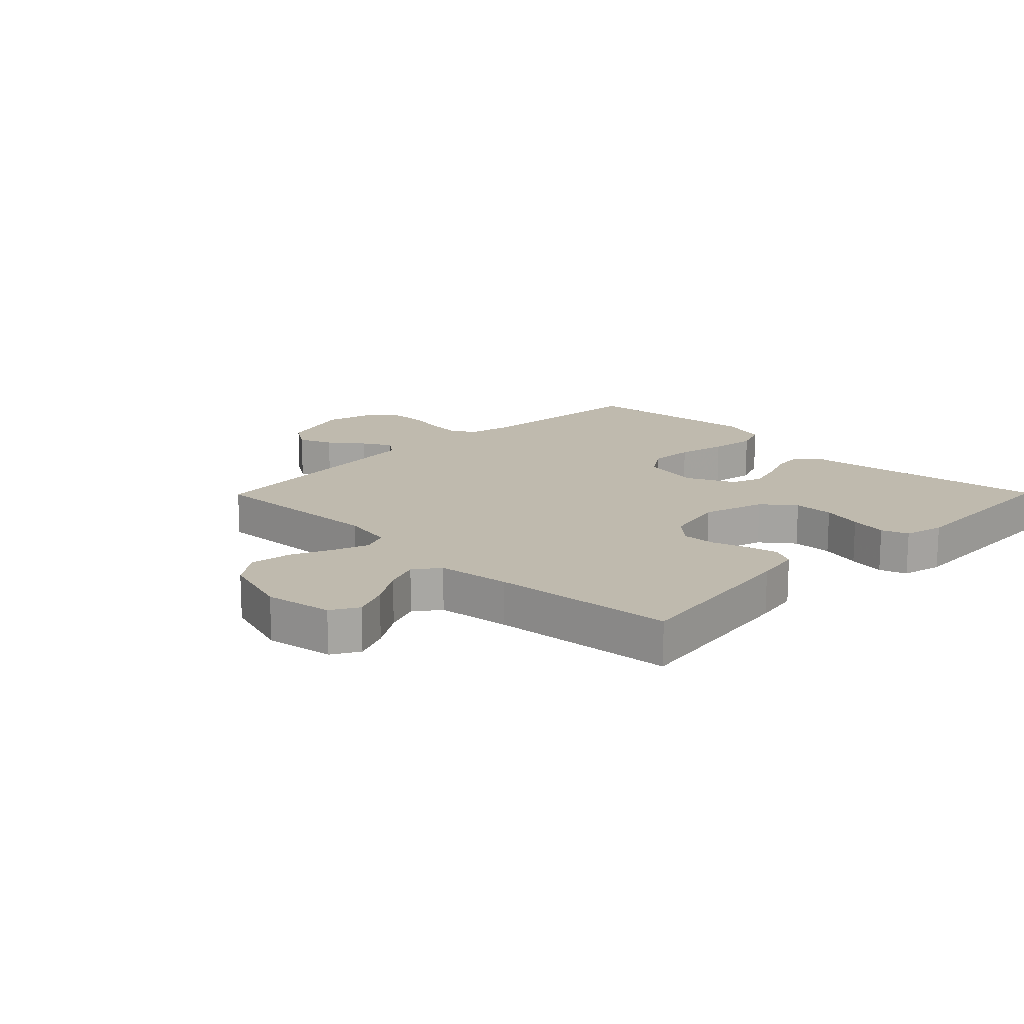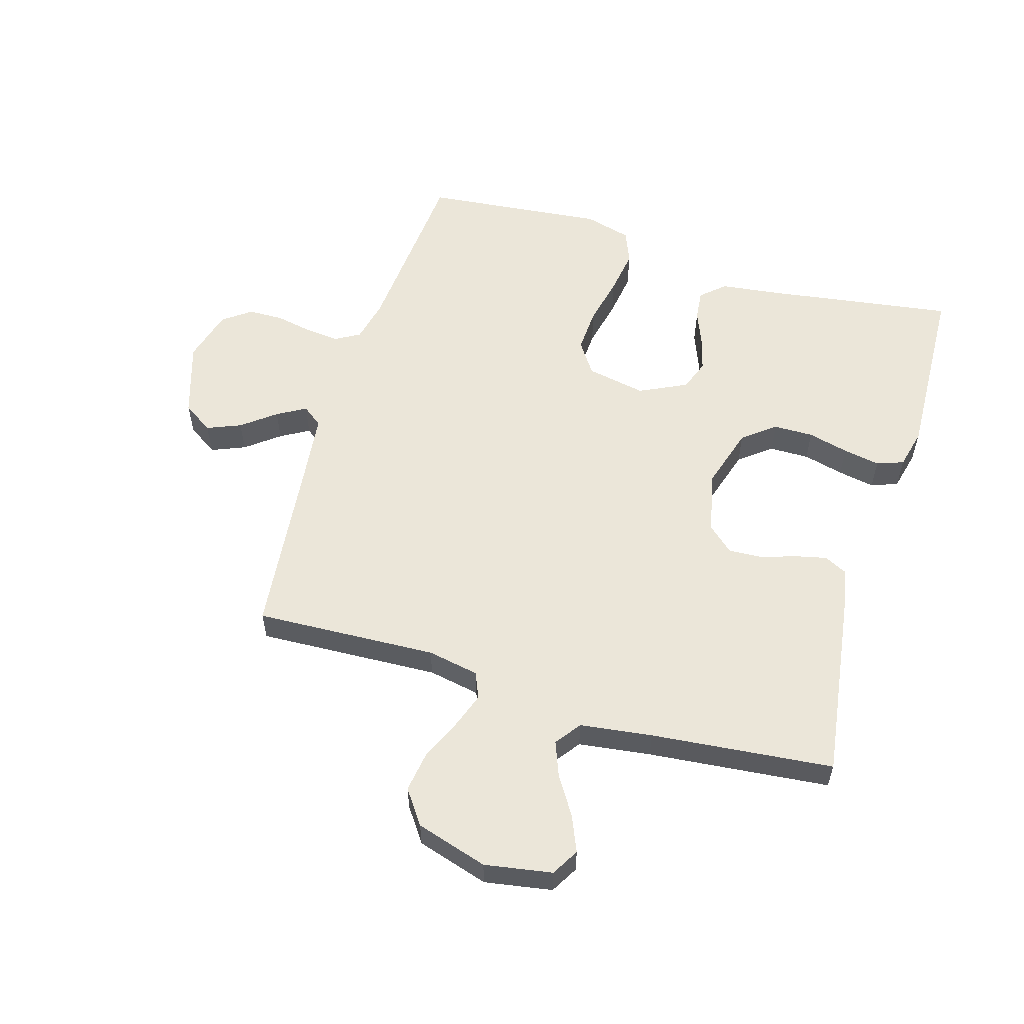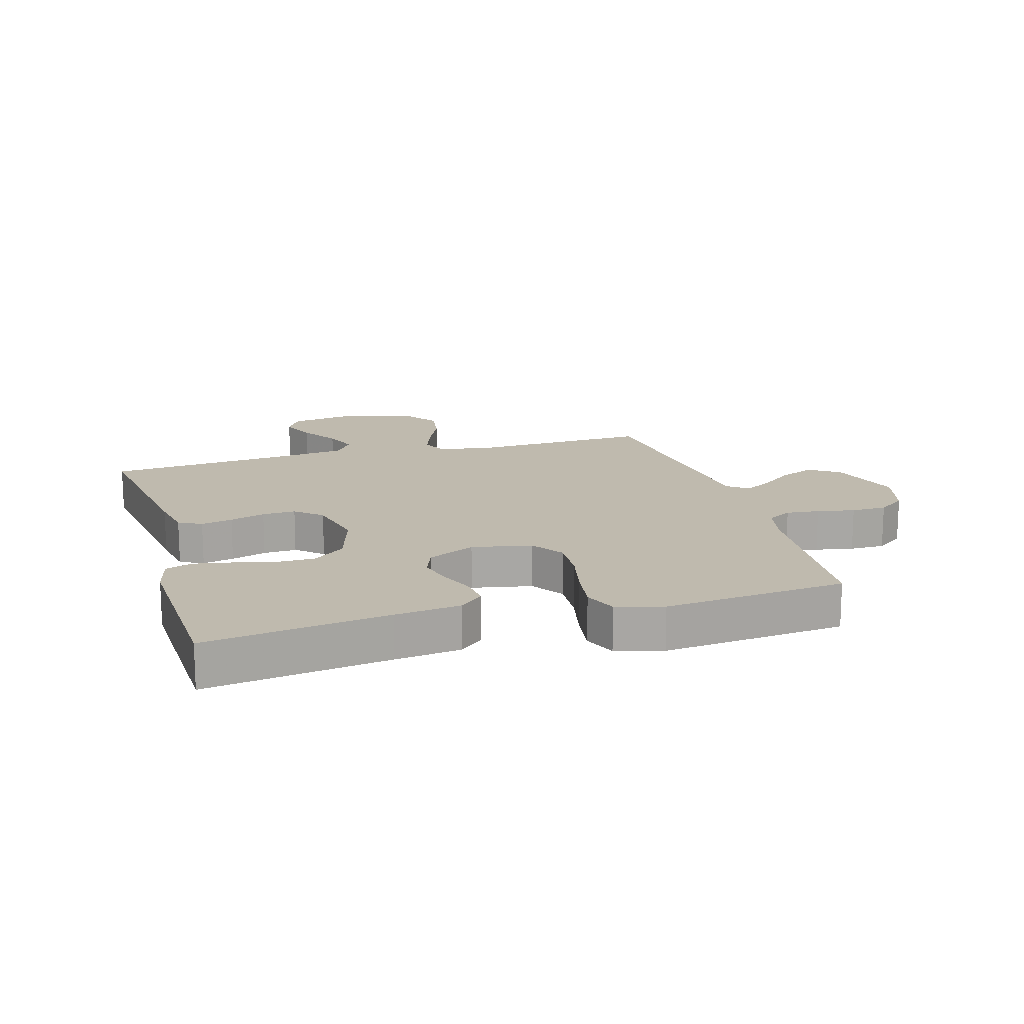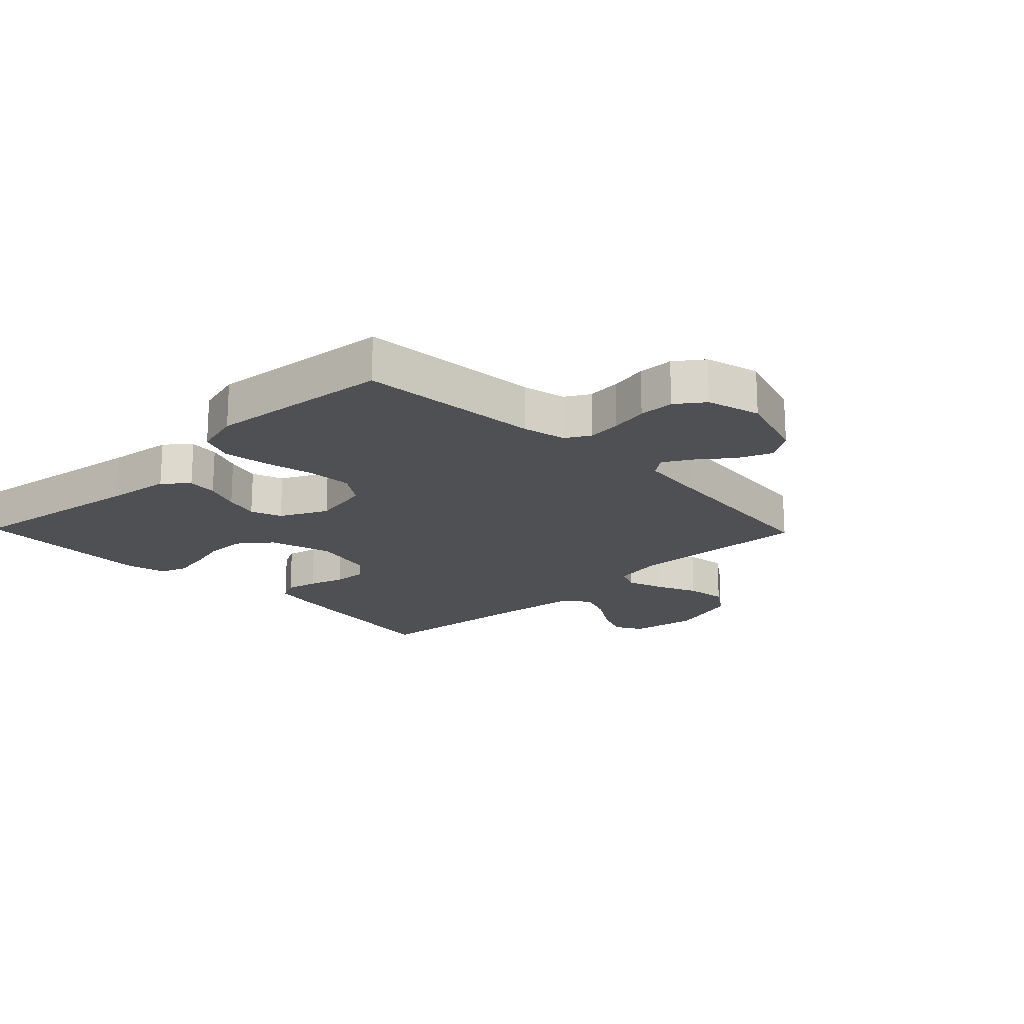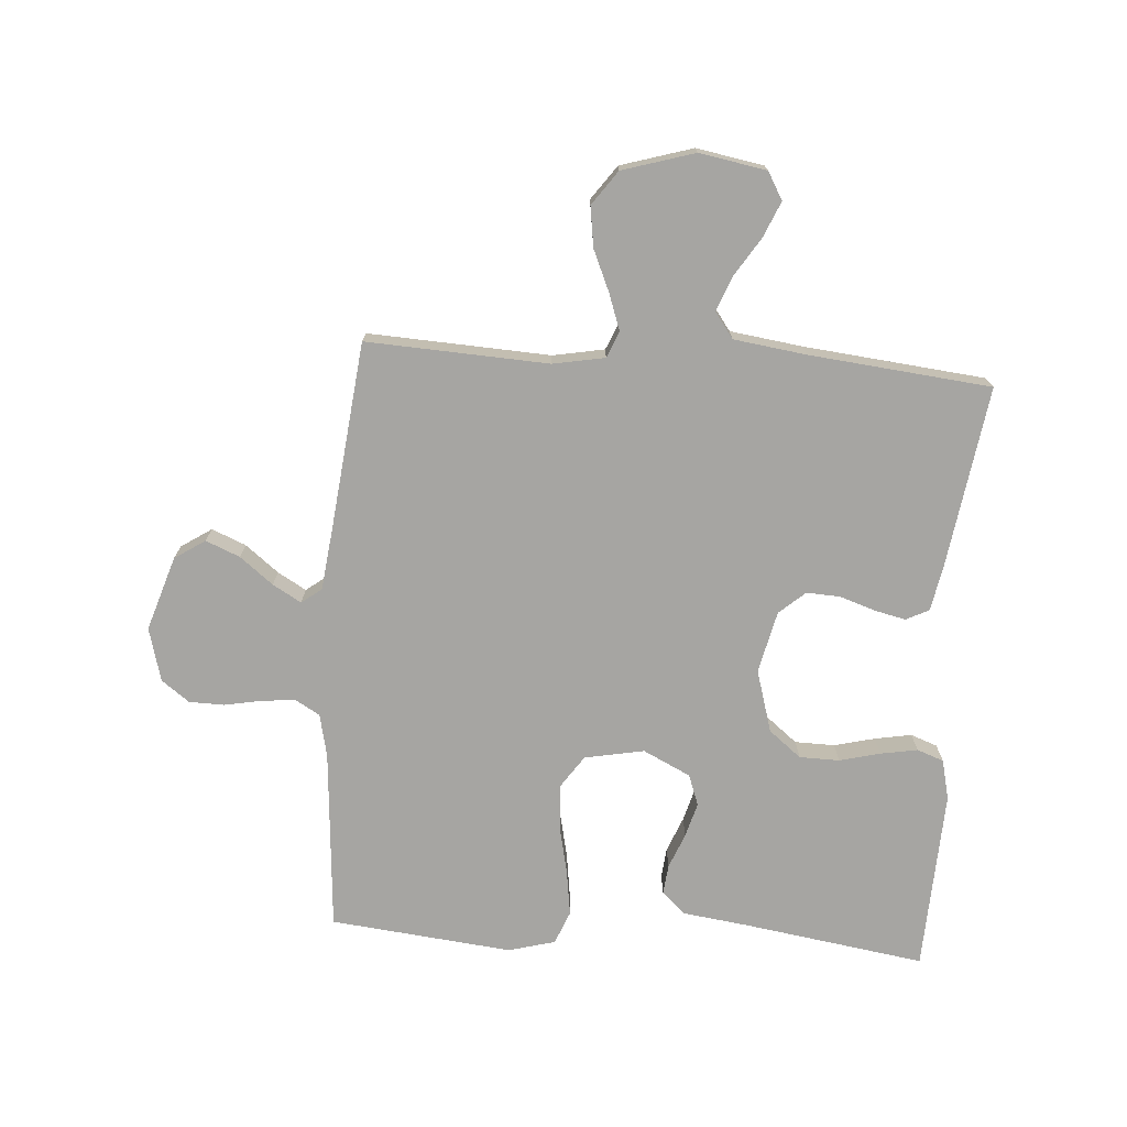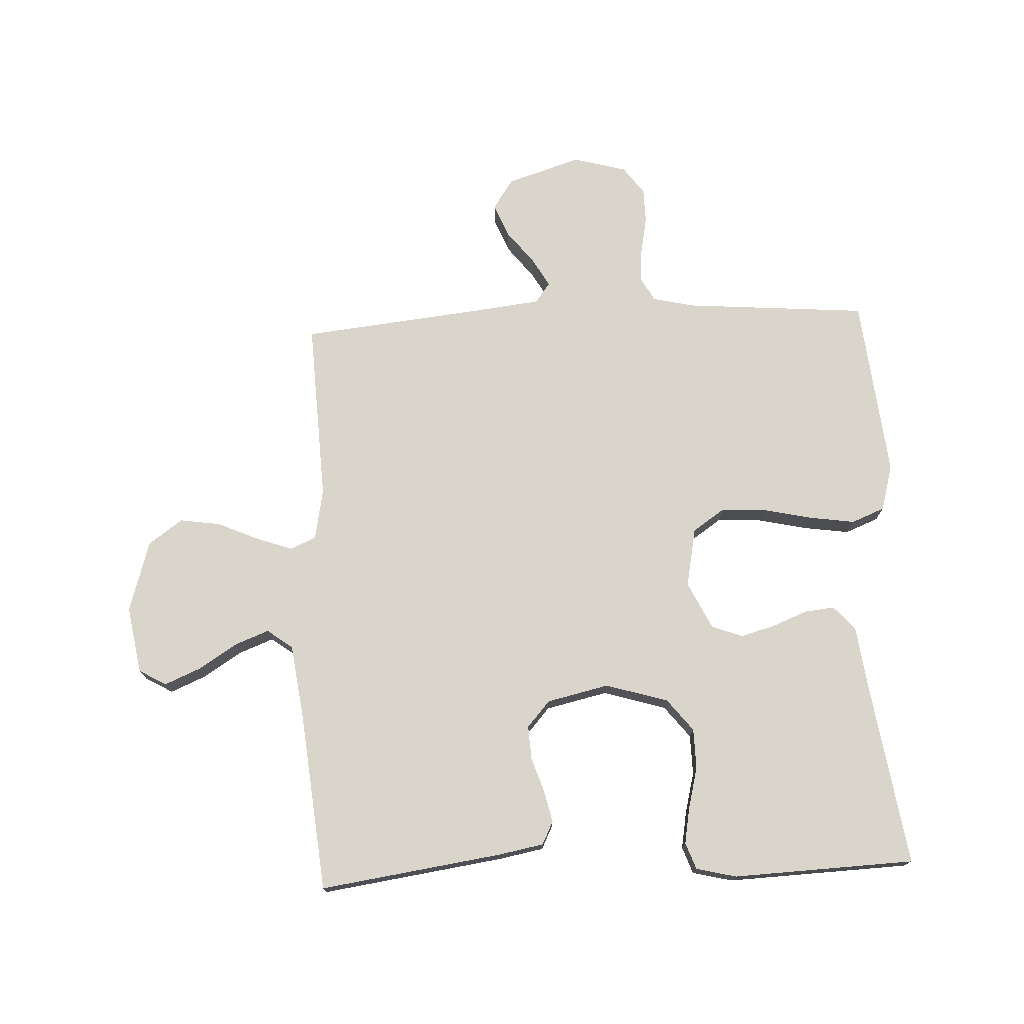
<metadata>
{"format":"obj","ext":"obj","renderer":"f3d","projection":"perspective","resolution":1024,"background":"white","views":[{"elev":15.8,"azim":-45.4,"up":"+Y"},{"elev":56.7,"azim":-73.3,"up":"+Y"},{"elev":15.8,"azim":73.9,"up":"+Y"},{"elev":-18.7,"azim":134.1,"up":"+Y"},{"elev":-73.7,"azim":-94.2,"up":"+Y"},{"elev":74.4,"azim":-2.6,"up":"+Y"}]}
</metadata>
<code>
v -0.5 0.07 0.5
v -0.2 0.07 0.457
v -0.125 0.07 0.443
v -0.106 0.07 0.405
v -0.118 0.07 0.353
v -0.137 0.07 0.295
v -0.14 0.07 0.24
v -0.102 0.07 0.197
v 0 0.07 0.174
v 0.103 0.07 0.205
v 0.145 0.07 0.258
v 0.146 0.07 0.324
v 0.129 0.07 0.391
v 0.118 0.07 0.452
v 0.134 0.07 0.496
v 0.2 0.07 0.512
v 0.5 0.07 0.5
v 0.455 0.07 0.2
v 0.441 0.07 0.092
v 0.406 0.07 0.053
v 0.357 0.07 0.058
v 0.299 0.07 0.081
v 0.242 0.07 0.097
v 0.191 0.07 0.078
v 0.153 0.07 0
v 0.172 0.07 -0.098
v 0.225 0.07 -0.134
v 0.299 0.07 -0.13
v 0.38 0.07 -0.112
v 0.455 0.07 -0.101
v 0.51 0.07 -0.123
v 0.531 0.07 -0.2
v 0.5 0.07 -0.5
v 0.2 0.07 -0.524
v 0.129 0.07 -0.54
v 0.106 0.07 -0.58
v 0.111 0.07 -0.635
v 0.123 0.07 -0.697
v 0.122 0.07 -0.755
v 0.088 0.07 -0.801
v 0 0.07 -0.825
v -0.123 0.07 -0.786
v -0.156 0.07 -0.736
v -0.133 0.07 -0.68
v -0.09 0.07 -0.625
v -0.063 0.07 -0.578
v -0.088 0.07 -0.545
v -0.2 0.07 -0.532
v -0.5 0.07 -0.5
v -0.486 0.07 -0.2
v -0.502 0.07 -0.115
v -0.545 0.07 -0.097
v -0.604 0.07 -0.118
v -0.672 0.07 -0.148
v -0.739 0.07 -0.158
v -0.795 0.07 -0.118
v -0.831 0.07 0
v -0.812 0.07 0.111
v -0.767 0.07 0.137
v -0.708 0.07 0.112
v -0.645 0.07 0.072
v -0.588 0.07 0.05
v -0.546 0.07 0.081
v -0.53 0.07 0.2
v -0.5 0 0.5
v -0.2 0 0.457
v -0.125 0 0.443
v -0.106 0 0.405
v -0.118 0 0.353
v -0.137 0 0.295
v -0.14 0 0.24
v -0.102 0 0.197
v 0 0 0.174
v 0.103 0 0.205
v 0.145 0 0.258
v 0.146 0 0.324
v 0.129 0 0.391
v 0.118 0 0.452
v 0.134 0 0.496
v 0.2 0 0.512
v 0.5 0 0.5
v 0.455 0 0.2
v 0.441 0 0.092
v 0.406 0 0.053
v 0.357 0 0.058
v 0.299 0 0.081
v 0.242 0 0.097
v 0.191 0 0.078
v 0.153 0 0
v 0.172 0 -0.098
v 0.225 0 -0.134
v 0.299 0 -0.13
v 0.38 0 -0.112
v 0.455 0 -0.101
v 0.51 0 -0.123
v 0.531 0 -0.2
v 0.5 0 -0.5
v 0.2 0 -0.524
v 0.129 0 -0.54
v 0.106 0 -0.58
v 0.111 0 -0.635
v 0.123 0 -0.697
v 0.122 0 -0.755
v 0.088 0 -0.801
v 0 0 -0.825
v -0.123 0 -0.786
v -0.156 0 -0.736
v -0.133 0 -0.68
v -0.09 0 -0.625
v -0.063 0 -0.578
v -0.088 0 -0.545
v -0.2 0 -0.532
v -0.5 0 -0.5
v -0.486 0 -0.2
v -0.502 0 -0.115
v -0.545 0 -0.097
v -0.604 0 -0.118
v -0.672 0 -0.148
v -0.739 0 -0.158
v -0.795 0 -0.118
v -0.831 0 0
v -0.812 0 0.111
v -0.767 0 0.137
v -0.708 0 0.112
v -0.645 0 0.072
v -0.588 0 0.05
v -0.546 0 0.081
v -0.53 0 0.2
f 59 60 61
f 58 59 61
f 57 58 61
f 56 57 61
f 55 56 61
f 54 55 61
f 53 54 61
f 52 53 61 62
f 51 52 62 63
f 48 49 50
f 47 48 50 51
f 43 44 45
f 42 43 45
f 41 42 45
f 40 41 45
f 39 40 45
f 38 39 45
f 37 38 45
f 36 37 45 46
f 35 36 46 47
f 32 33 34
f 31 32 34
f 30 31 34
f 29 30 34
f 28 29 34
f 34 35 47
f 28 34 47
f 27 28 47
f 20 21 22
f 19 20 22
f 18 19 22
f 18 22 23
f 17 18 23
f 16 17 23
f 15 16 23
f 14 15 23
f 13 14 23
f 12 13 23
f 11 12 23 24
f 4 5 6
f 3 4 6
f 2 3 6
f 1 2 6
f 64 1 6
f 64 6 7
f 51 63 64
f 47 51 64
f 27 47 64
f 26 27 64
f 25 26 64
f 10 11 24 25
f 9 10 25
f 8 9 25 64
f 7 8 64
f 125 124 123
f 125 123 122
f 125 122 121
f 125 121 120
f 125 120 119
f 125 119 118
f 125 118 117
f 126 125 117 116
f 127 126 116 115
f 114 113 112
f 115 114 112 111
f 109 108 107
f 109 107 106
f 109 106 105
f 109 105 104
f 109 104 103
f 109 103 102
f 109 102 101
f 110 109 101 100
f 111 110 100 99
f 98 97 96
f 98 96 95
f 98 95 94
f 98 94 93
f 98 93 92
f 111 99 98
f 111 98 92
f 111 92 91
f 86 85 84
f 86 84 83
f 86 83 82
f 87 86 82
f 87 82 81
f 87 81 80
f 87 80 79
f 87 79 78
f 87 78 77
f 87 77 76
f 88 87 76 75
f 70 69 68
f 70 68 67
f 70 67 66
f 70 66 65
f 70 65 128
f 71 70 128
f 128 127 115
f 128 115 111
f 128 111 91
f 128 91 90
f 128 90 89
f 89 88 75 74
f 89 74 73
f 128 89 73 72
f 128 72 71
f 1 65 66 2
f 2 66 67 3
f 3 67 68 4
f 4 68 69 5
f 5 69 70 6
f 6 70 71 7
f 7 71 72 8
f 8 72 73 9
f 9 73 74 10
f 10 74 75 11
f 11 75 76 12
f 12 76 77 13
f 13 77 78 14
f 14 78 79 15
f 15 79 80 16
f 16 80 81 17
f 17 81 82 18
f 18 82 83 19
f 19 83 84 20
f 20 84 85 21
f 21 85 86 22
f 22 86 87 23
f 23 87 88 24
f 24 88 89 25
f 25 89 90 26
f 26 90 91 27
f 27 91 92 28
f 28 92 93 29
f 29 93 94 30
f 30 94 95 31
f 31 95 96 32
f 32 96 97 33
f 33 97 98 34
f 34 98 99 35
f 35 99 100 36
f 36 100 101 37
f 37 101 102 38
f 38 102 103 39
f 39 103 104 40
f 40 104 105 41
f 41 105 106 42
f 42 106 107 43
f 43 107 108 44
f 44 108 109 45
f 45 109 110 46
f 46 110 111 47
f 47 111 112 48
f 48 112 113 49
f 49 113 114 50
f 50 114 115 51
f 51 115 116 52
f 52 116 117 53
f 53 117 118 54
f 54 118 119 55
f 55 119 120 56
f 56 120 121 57
f 57 121 122 58
f 58 122 123 59
f 59 123 124 60
f 60 124 125 61
f 61 125 126 62
f 62 126 127 63
f 63 127 128 64
f 64 128 65 1

</code>
